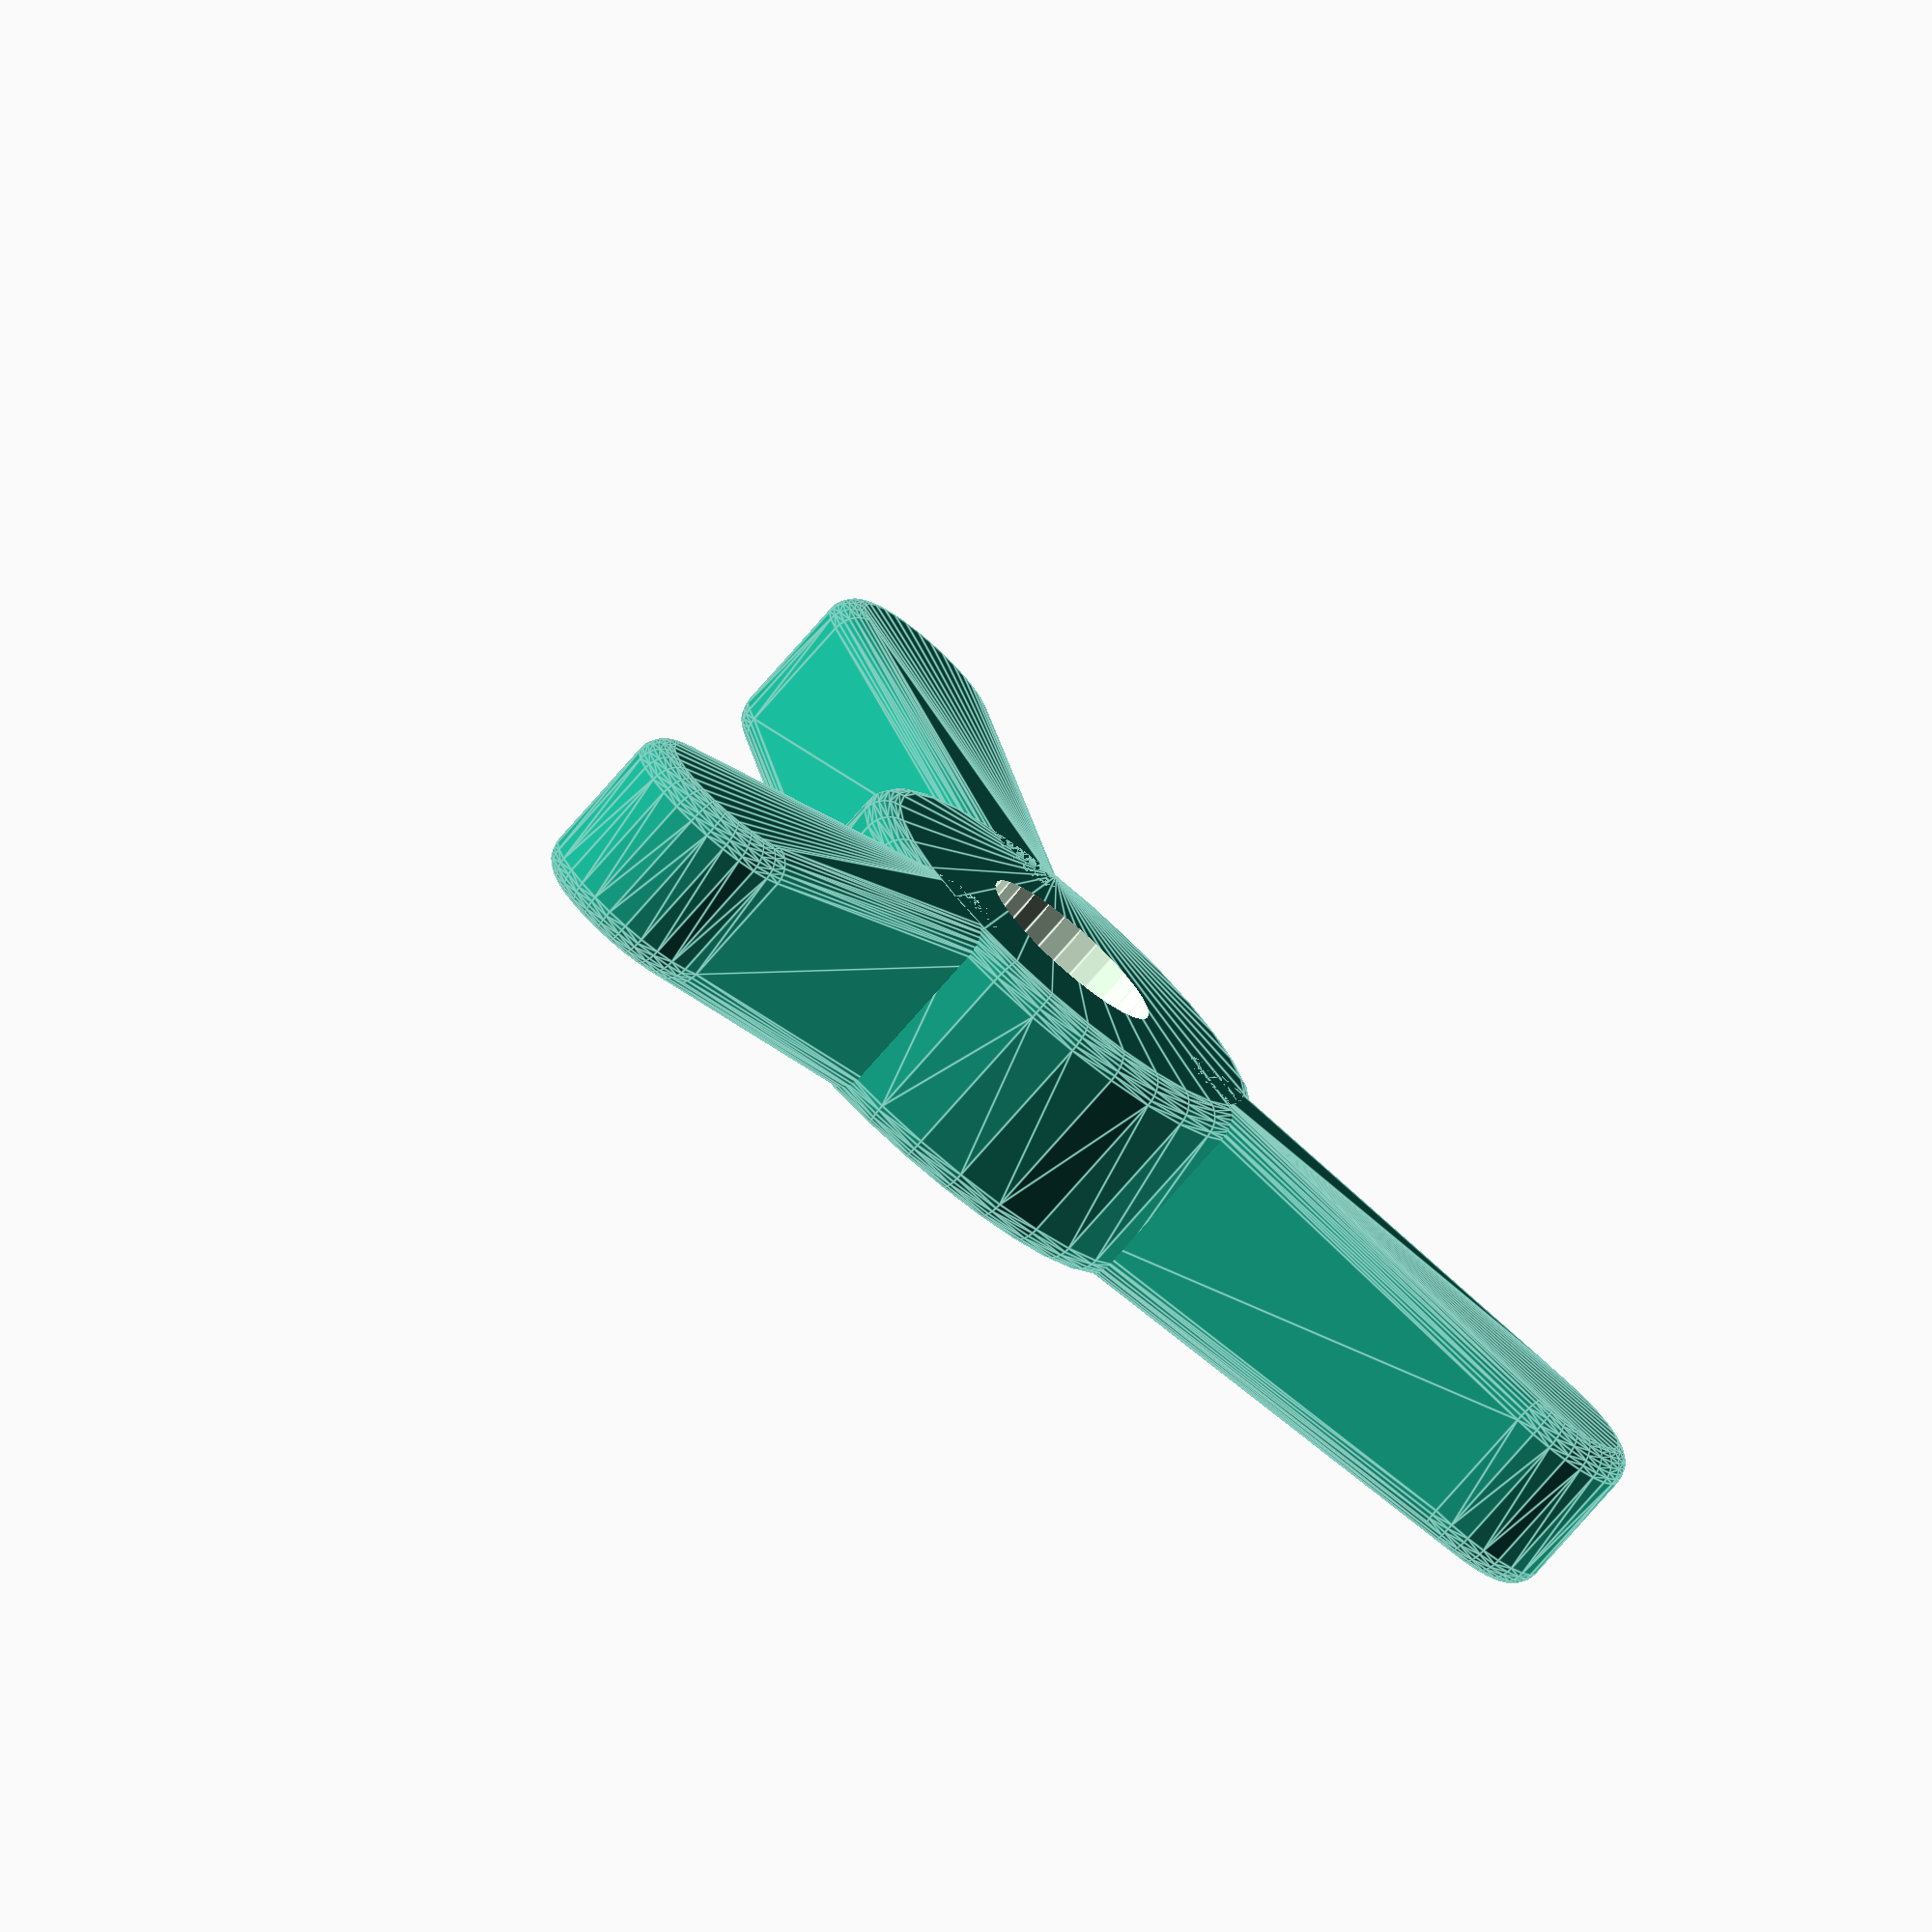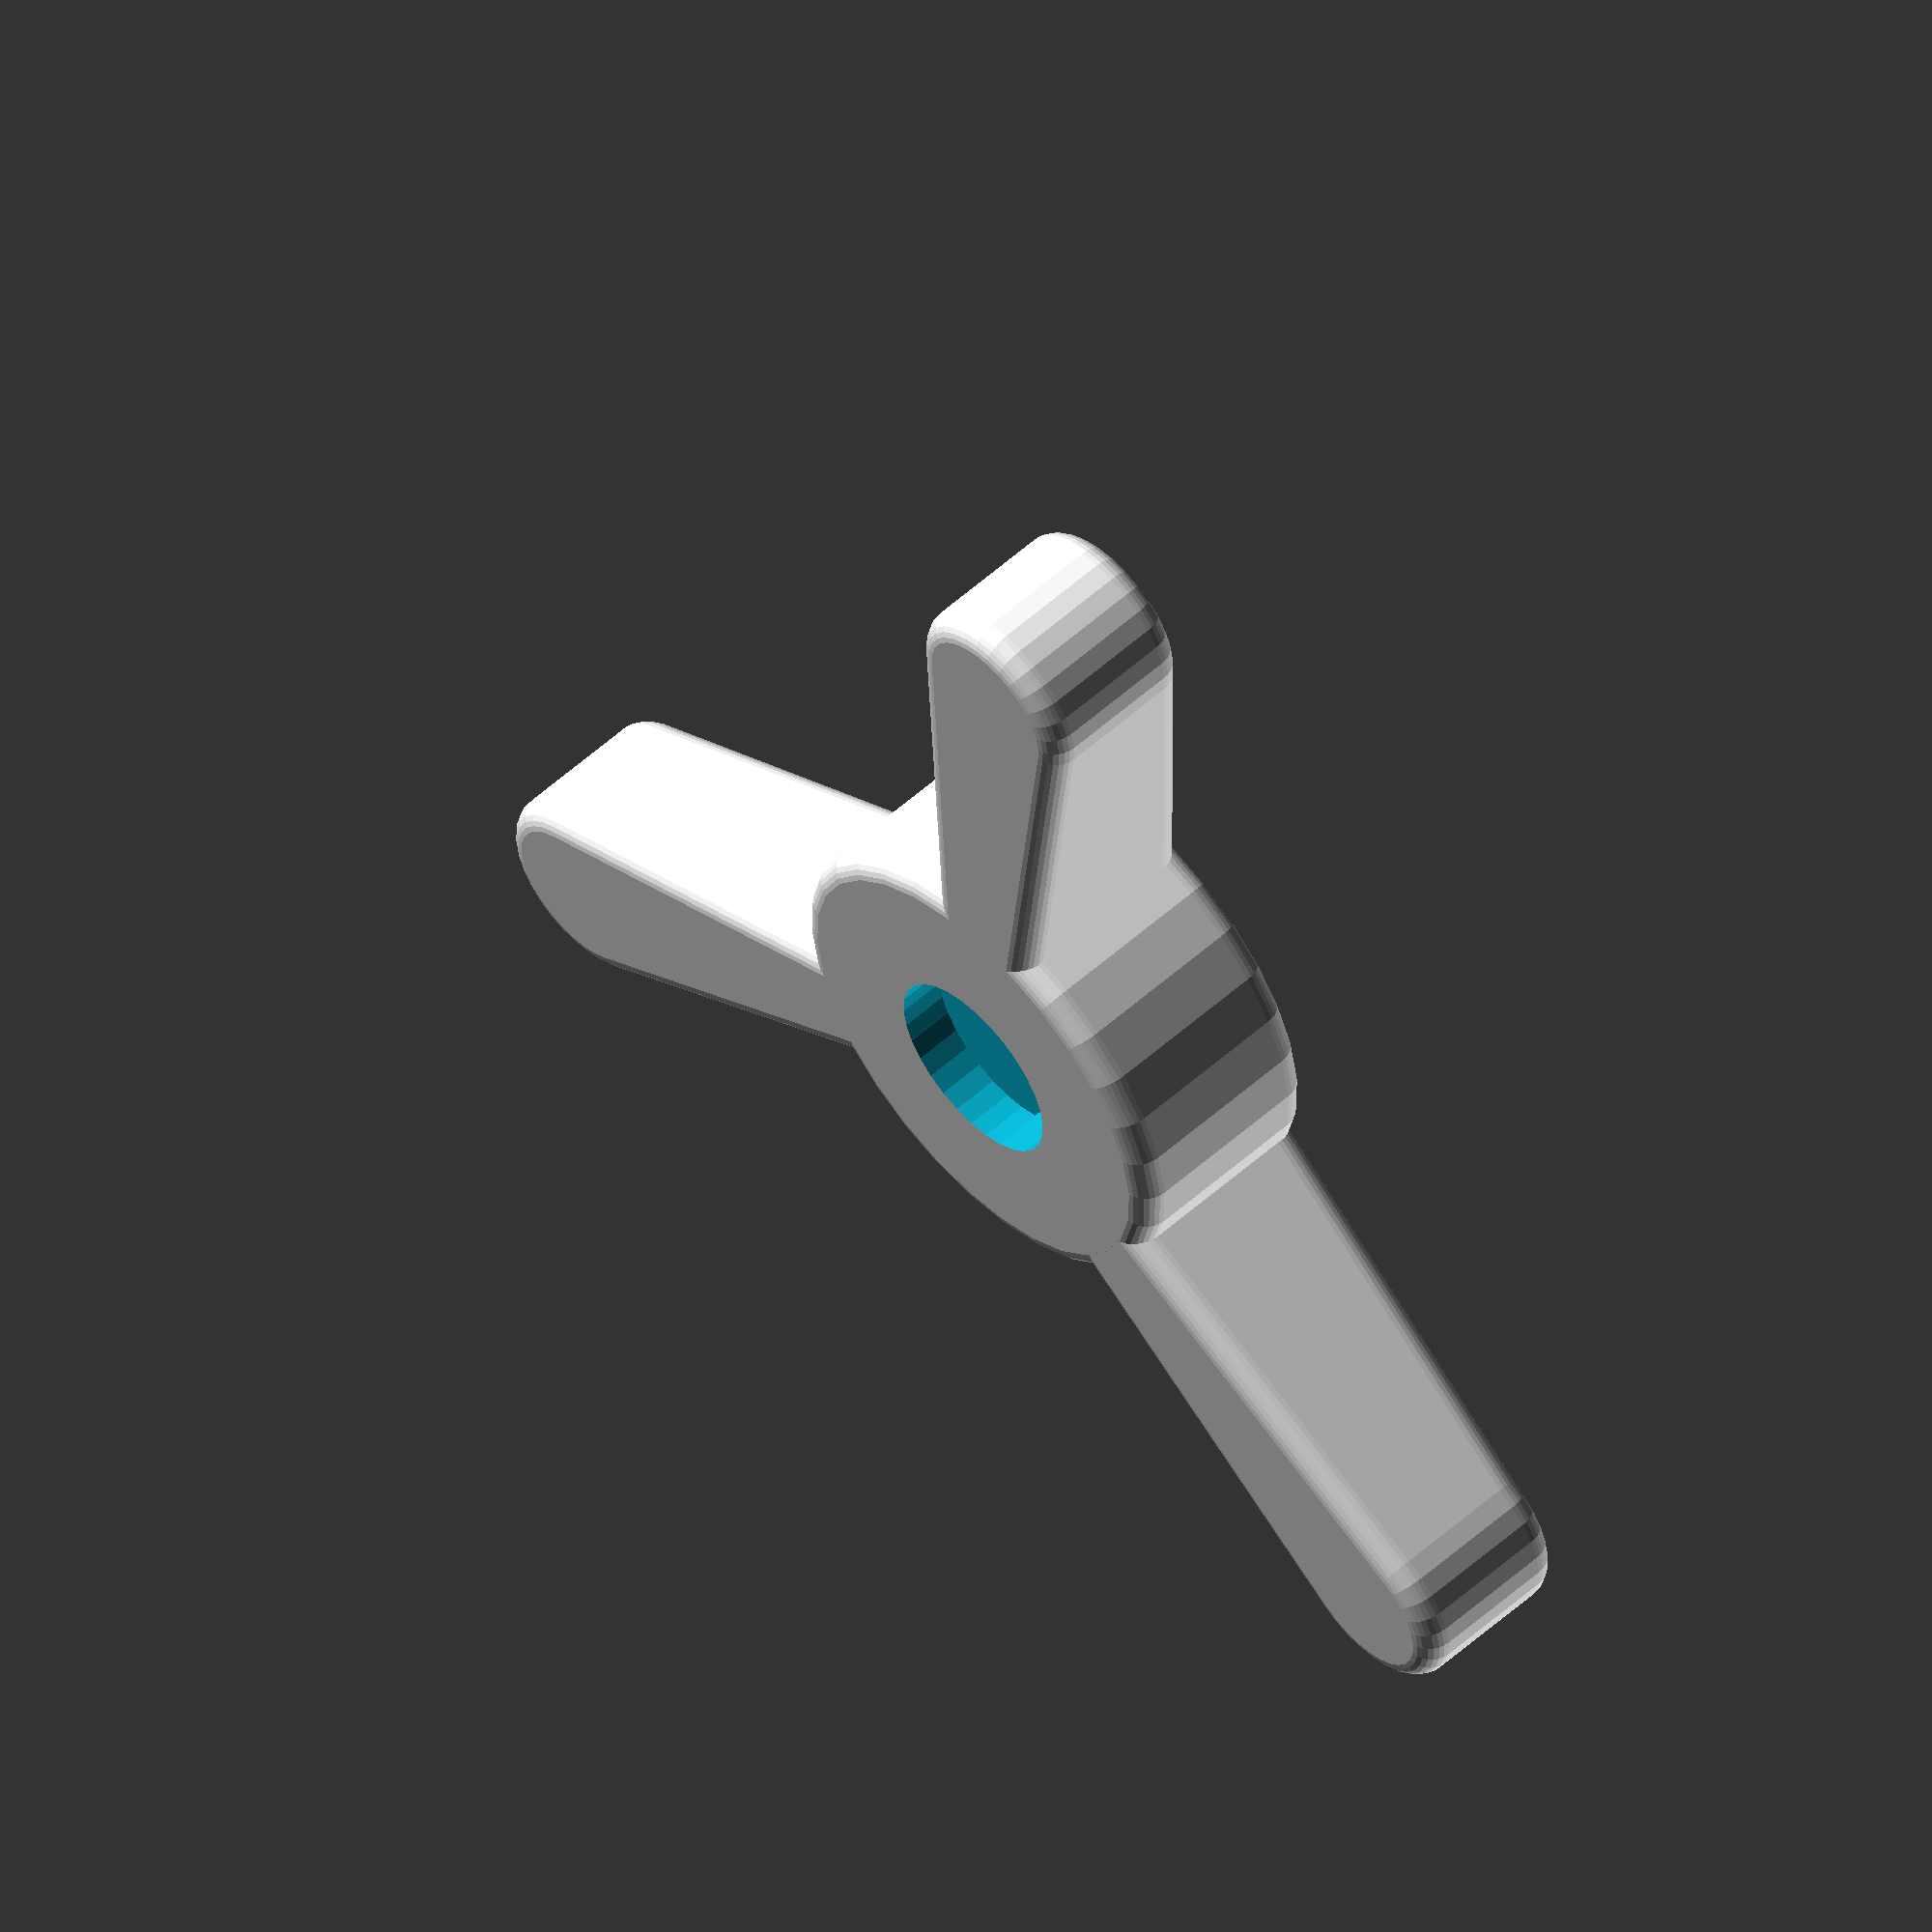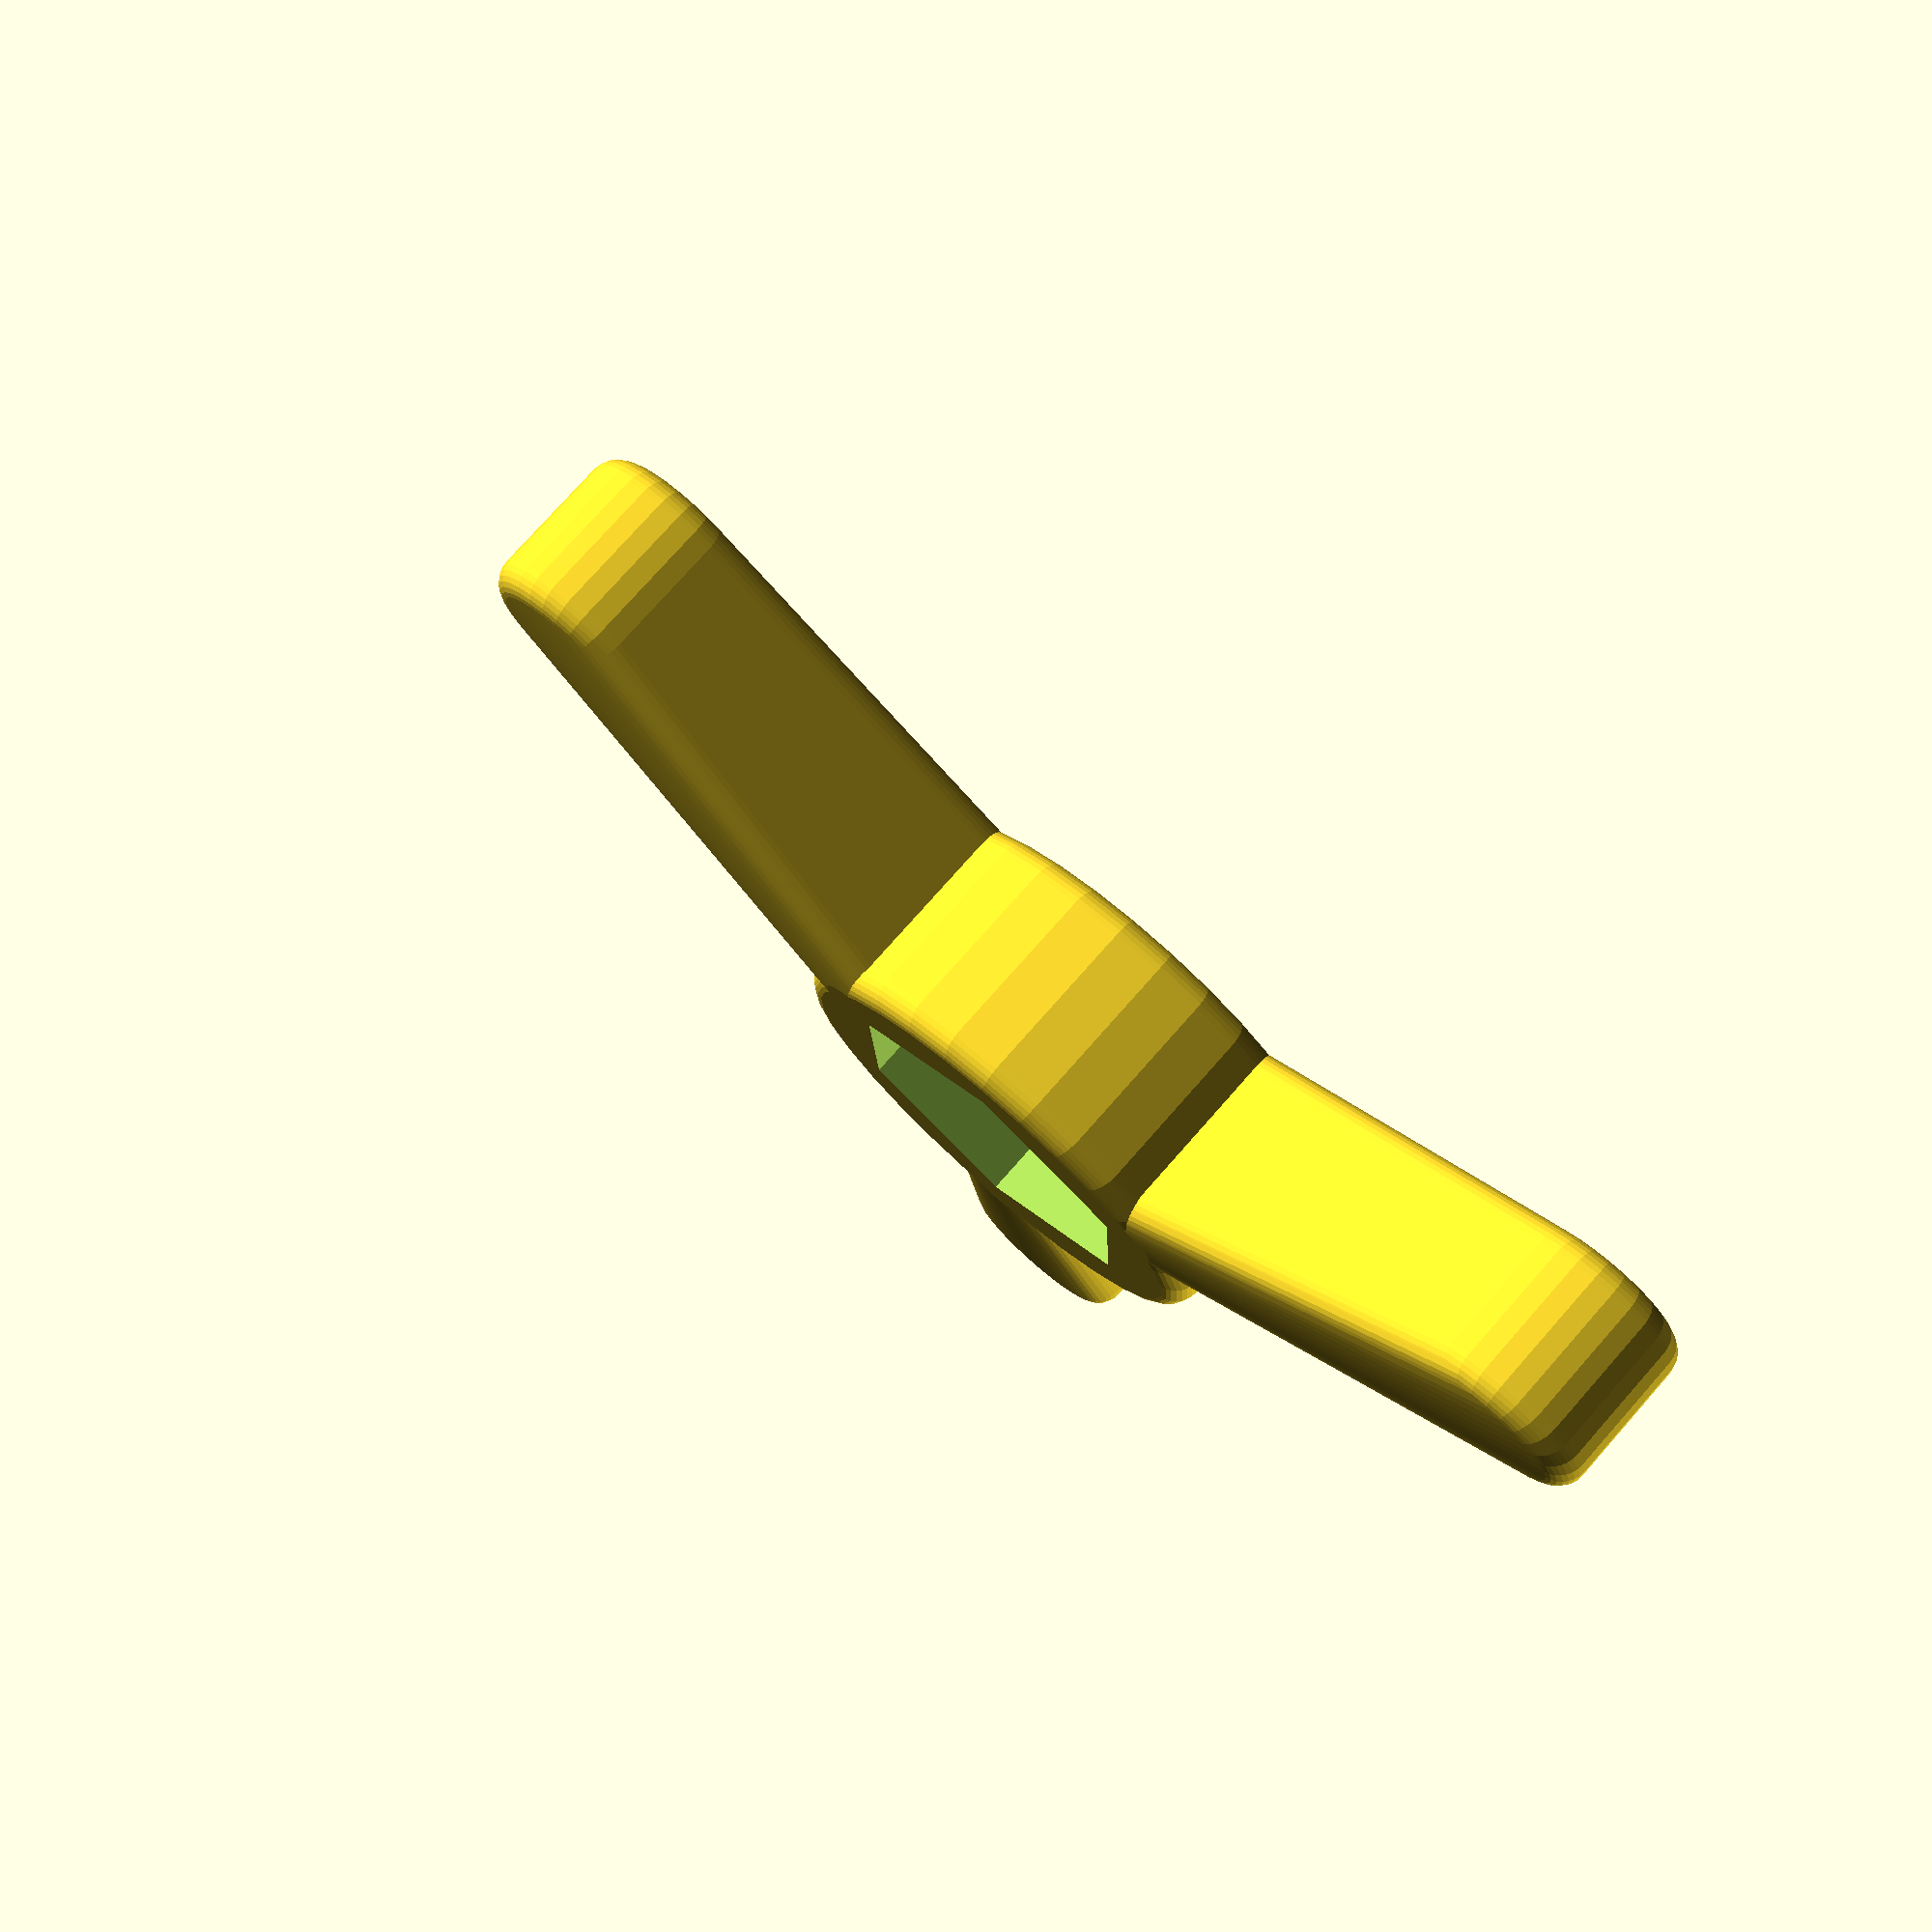
<openscad>

// Total diameter
total_d = 60;

// Number of wings
wing_count = 3; //[1:16]

// Wing diameter on the outside
wing_thick_d = 8;

// Wing diameter on the inside
wing_thin_d = 5;

// Wing height (on the outside)
wing_h = 7;

// Nut diameter (from corner to corner). eg. 14.6 for a M8 or 8 for a M4. Zero to disable.
nut_d = 14.2;

// Hex nut vs. just a cylindrical hole
hex_nut = 1; //[1:Hexagonal,0:Cylindrical]

// Nut thickness or lower for the nut to protrude, eg. 6.6 for M8 or 3.1 for M4.
nut_th = 6.8;

// Thread diameter, eg. 8 for M8 or 4 for M4
thread_d = 8;

// Thickness below the central nut (core thickness is the nut thickness added to this)
nut_shoulder_z = 2;

// Thickness around the central nut
nut_shoulder_x= 2.8;

// Overall roundness ratio (100 produces fully rounded wings)
roundness_ratio = 30; // [1:99]

roundness= roundness_ratio * min(wing_h, nut_th + nut_shoulder_z) / 100;

$fs=0.3+0;
tol= 0.05+0;

module torus(r,rnd)
{
	translate([0,0,rnd/2])
		rotate_extrude(convexity= 10)
			translate([r-rnd/2, 0, 0])
				circle(r= rnd/2, $fs=0.2);
}

module rcyl(r,h, zcenter=false, rnd=1)
{
	translate([0,0,zcenter ? -h/2 : 0])
	hull()
	{
		translate([0,0,0]) torus(r=r, rnd=rnd);
		translate([0,0,h-rnd]) torus(r=r, rnd=rnd);
	}
}

module one_wing()
{
	hull()
	{
		translate([total_d/2 - wing_thick_d/2, 0, 0])
			rcyl(r= wing_thick_d/2, h= wing_h, rnd= roundness);
		translate([nut_d/2+nut_shoulder_x-roundness, 0, 0])
			rcyl(r= wing_thin_d/2, h= nut_shoulder_z+nut_th, rnd= roundness);
	}
}

difference()
{
	for(rot=[0:360/wing_count:359])
	{
		rotate([0,0,rot])
			one_wing();
		rcyl(r= nut_d/2+nut_shoulder_x, h= nut_shoulder_z+nut_th, rnd= roundness);
	}

	translate([0,0,nut_shoulder_z - tol])
		cylinder(r=nut_d/2, h=nut_th+nut_shoulder_z+2*tol, $fn=(hex_nut?6:60));

	translate([0,0,-tol])
		cylinder(r=thread_d/2, h=nut_th+nut_shoulder_z+2*tol);
}

</openscad>
<views>
elev=74.5 azim=287.3 roll=139.1 proj=o view=edges
elev=124.2 azim=208.5 roll=313.3 proj=o view=solid
elev=283.7 azim=207.1 roll=41.4 proj=p view=wireframe
</views>
